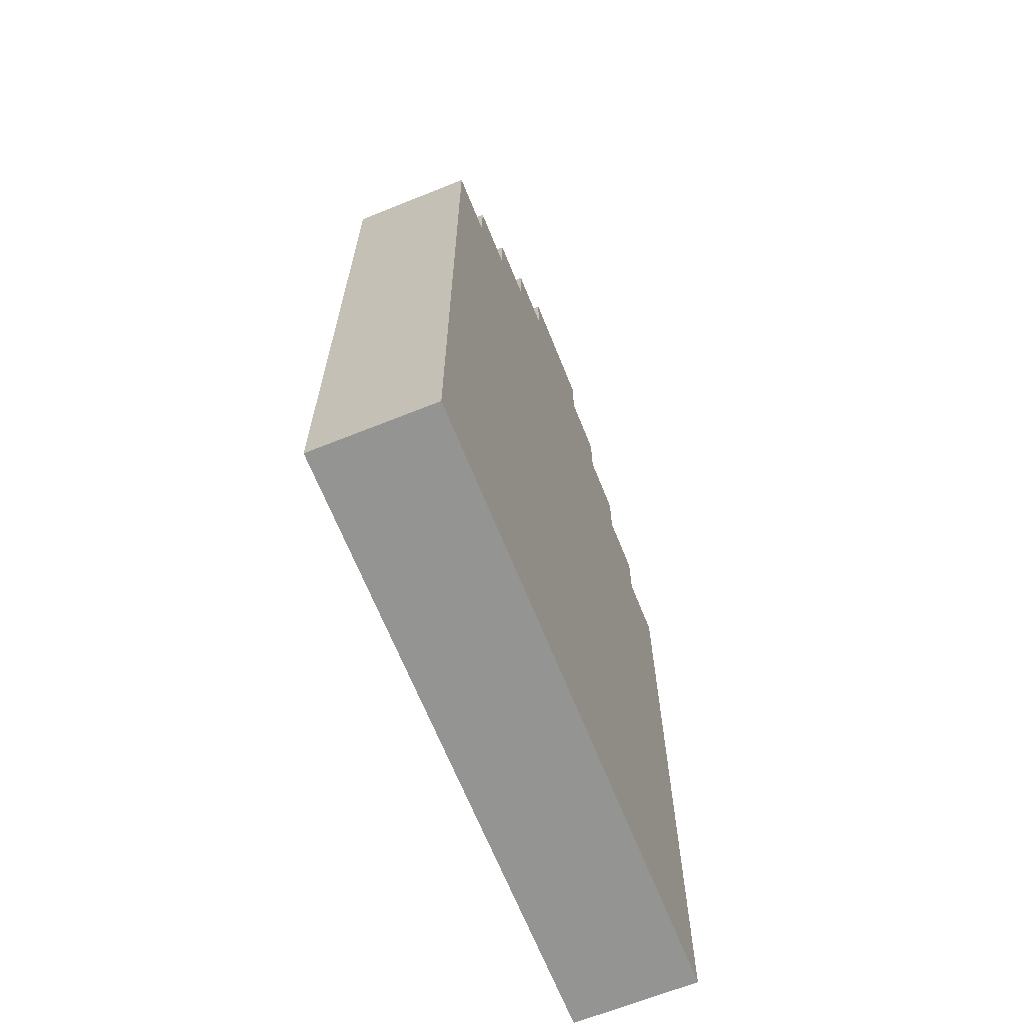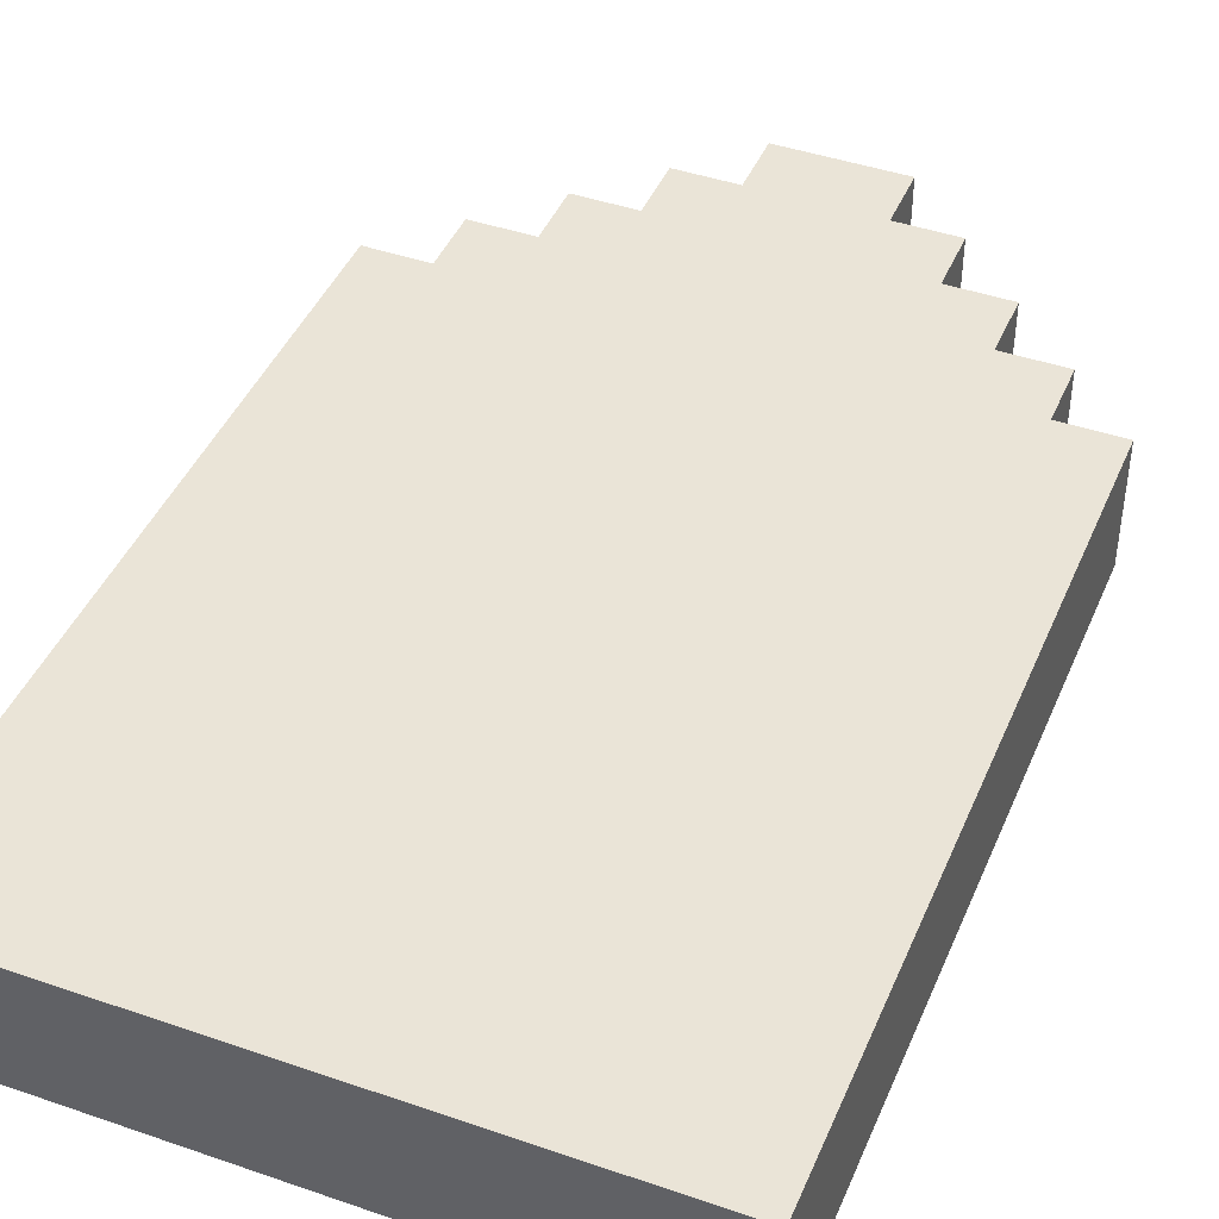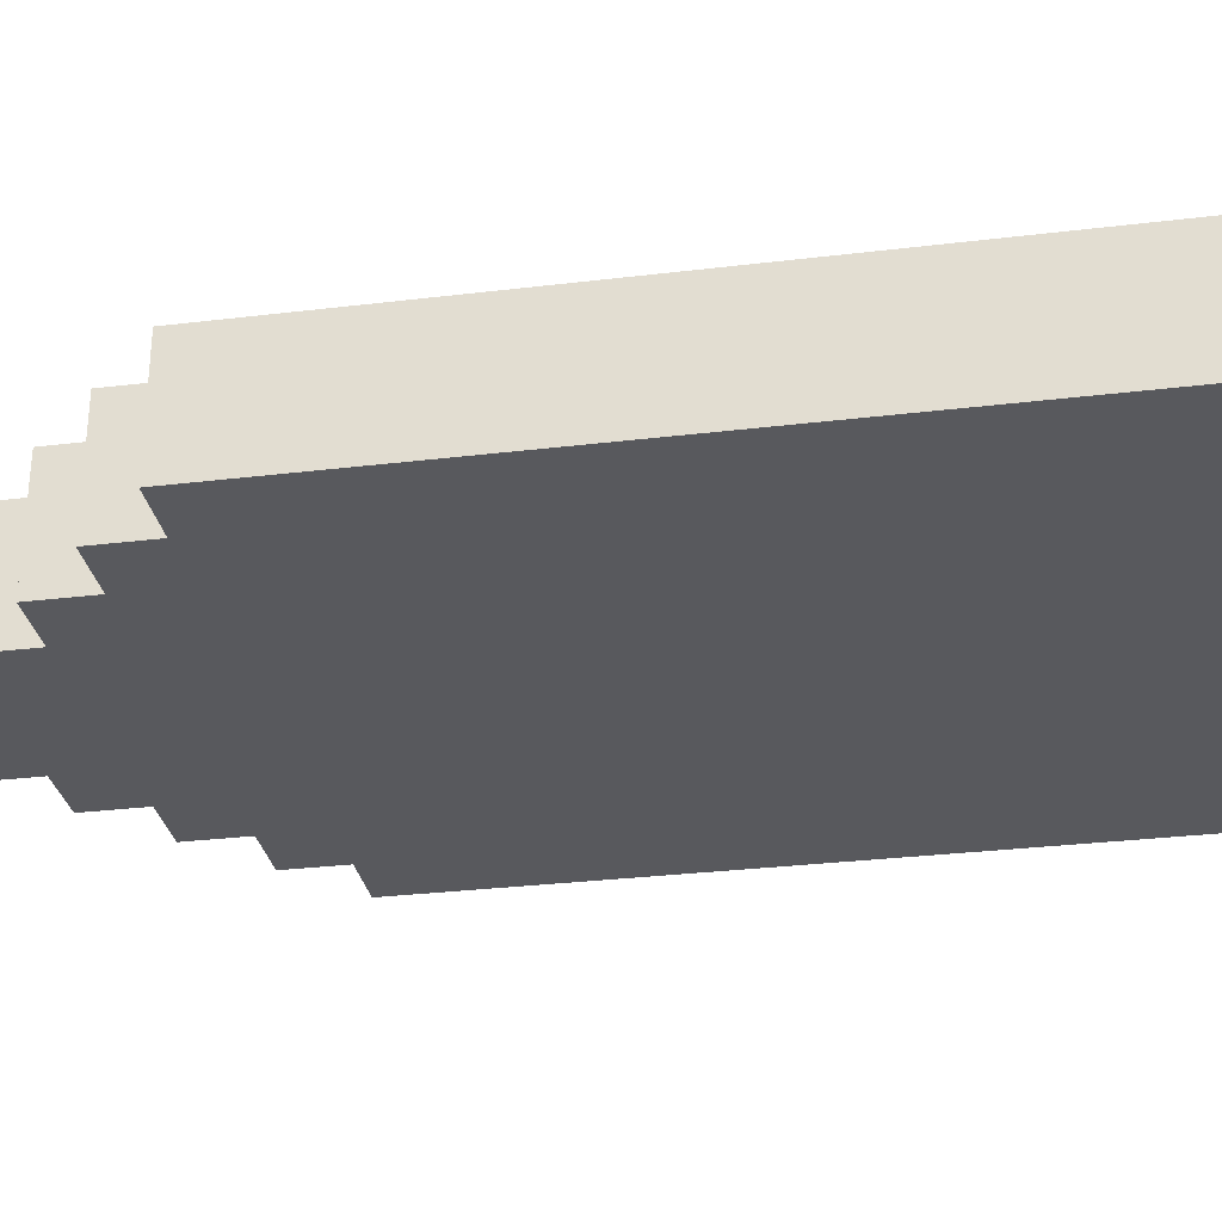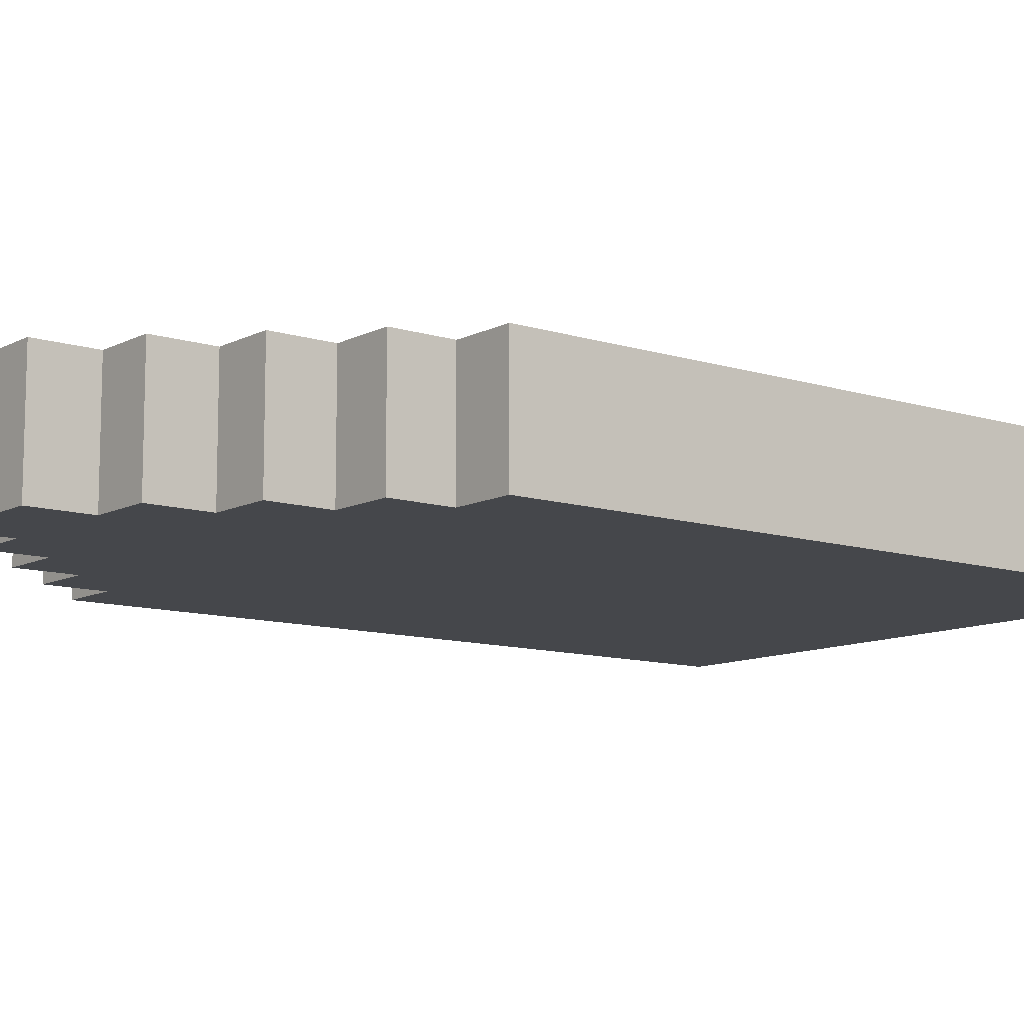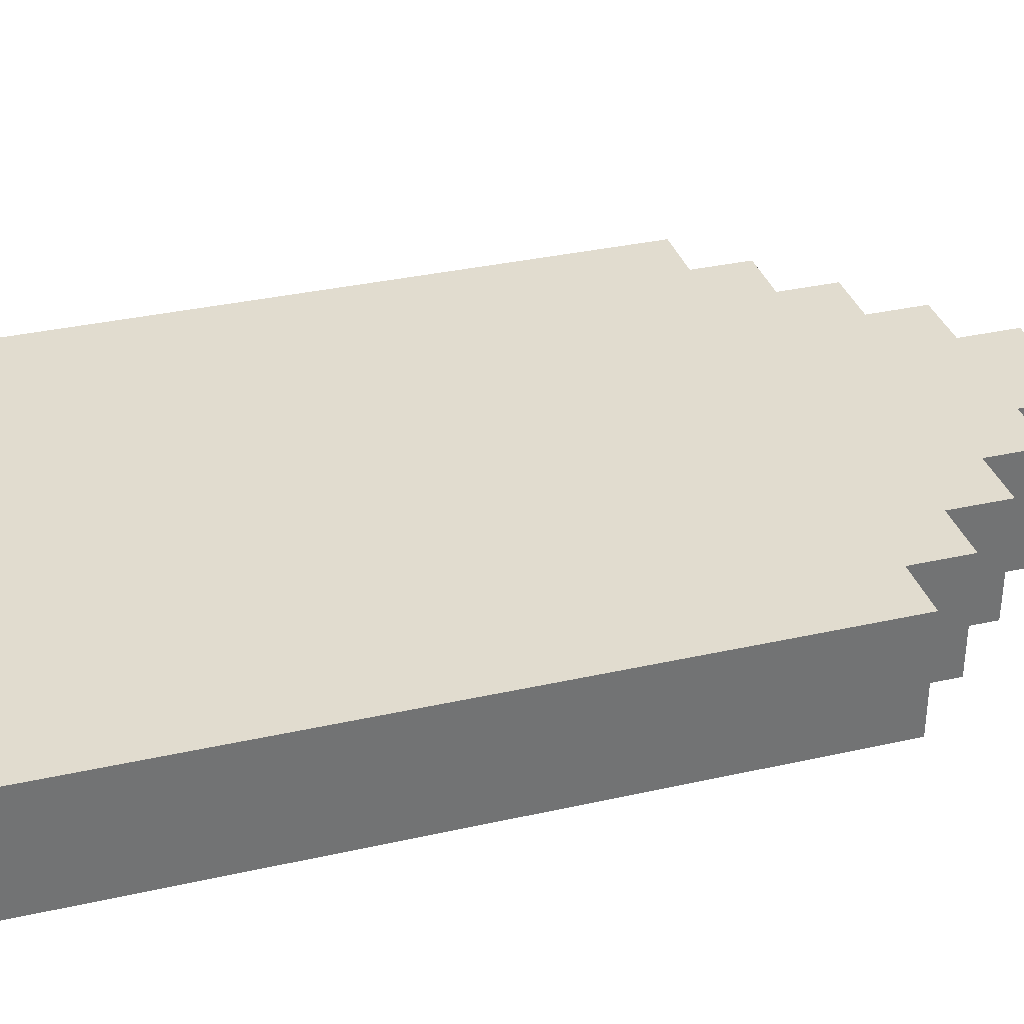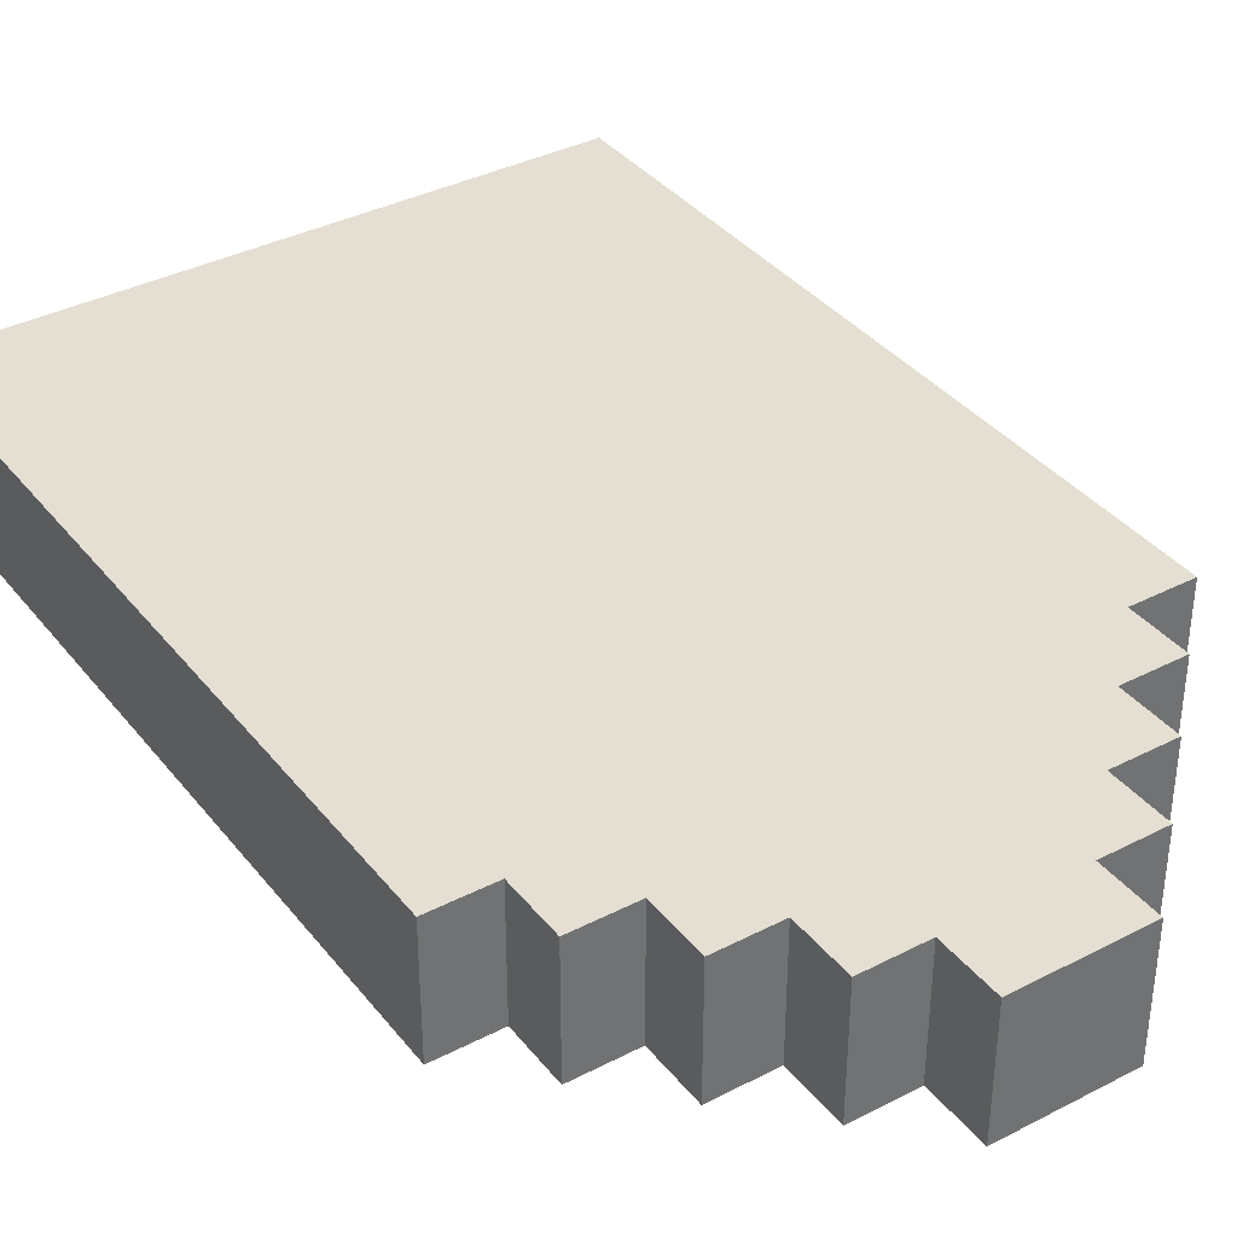
<metadata>
{"format":"obj","ext":"obj","renderer":"f3d","projection":"perspective","resolution":1024,"background":"white","views":[{"elev":-66.9,"azim":-68.1,"up":"+Z"},{"elev":43.6,"azim":-157.9,"up":"+Y"},{"elev":-30.1,"azim":100.0,"up":"+Y"},{"elev":-10.6,"azim":51.6,"up":"+Y"},{"elev":34.4,"azim":-106.8,"up":"+Y"},{"elev":37.1,"azim":-33.6,"up":"+Y"}]}
</metadata>
<code>
v -5 0 4
v -5 0 -8
v -5 2 4
v -5 2 -8
v -4 0 5
v -4 0 4
v -4 2 5
v -4 2 4
v -3 0 6
v -3 0 5
v -3 2 6
v -3 2 5
v -2 0 7
v -2 0 6
v -2 2 7
v -2 2 6
v -1 0 8
v -1 0 7
v -1 2 8
v -1 2 7
v 1 0 8
v 1 0 7
v 1 2 8
v 1 2 7
v 2 0 7
v 2 0 6
v 2 2 7
v 2 2 6
v 3 0 6
v 3 0 5
v 3 2 6
v 3 2 5
v 4 0 5
v 4 0 4
v 4 2 5
v 4 2 4
v 5 0 4
v 5 0 -8
v 5 2 4
v 5 2 -8
v -1 0 8
v -1 2 8
v 1 0 8
v 1 2 8
v -2 0 7
v -2 2 7
v -1 0 7
v -1 2 7
v 1 0 7
v 1 2 7
v 2 0 7
v 2 2 7
v -3 0 6
v -3 2 6
v -2 0 6
v -2 2 6
v 2 0 6
v 2 2 6
v 3 0 6
v 3 2 6
v -4 0 5
v -4 2 5
v -3 0 5
v -3 2 5
v 3 0 5
v 3 2 5
v 4 0 5
v 4 2 5
v -5 0 4
v -5 2 4
v -4 0 4
v -4 2 4
v 4 0 4
v 4 2 4
v 5 0 4
v 5 2 4
v -5 0 -8
v -5 2 -8
v 5 0 -8
v 5 2 -8
v -1 0 8
v 1 0 8
v -2 0 7
v -1 0 7
v 1 0 7
v 2 0 7
v -3 0 6
v -2 0 6
v 2 0 6
v 3 0 6
v -4 0 5
v -3 0 5
v 3 0 5
v 4 0 5
v -5 0 4
v -4 0 4
v 4 0 4
v 5 0 4
v -5 0 -8
v 5 0 -8
v -1 2 8
v 1 2 8
v -2 2 7
v -1 2 7
v 1 2 7
v 2 2 7
v -3 2 6
v -2 2 6
v -1 2 6
v 1 2 6
v 2 2 6
v 3 2 6
v -4 2 5
v -3 2 5
v -2 2 5
v -1 2 5
v 1 2 5
v 2 2 5
v 3 2 5
v 4 2 5
v -5 2 4
v -4 2 4
v -3 2 4
v -2 2 4
v 2 2 4
v 3 2 4
v 4 2 4
v 5 2 4
v -4 2 3
v -3 2 3
v 3 2 3
v 4 2 3
v -4 2 -7
v 4 2 -7
v -5 2 -8
v 5 2 -8
f 3 2 1
f 4 2 3
f 7 6 5
f 8 6 7
f 11 10 9
f 12 10 11
f 15 14 13
f 16 14 15
f 19 18 17
f 20 18 19
f 21 22 23
f 23 22 24
f 25 26 27
f 27 26 28
f 29 30 31
f 31 30 32
f 33 34 35
f 35 34 36
f 37 38 39
f 39 38 40
f 43 42 41
f 44 42 43
f 47 46 45
f 48 46 47
f 51 50 49
f 52 50 51
f 55 54 53
f 56 54 55
f 59 58 57
f 60 58 59
f 63 62 61
f 64 62 63
f 67 66 65
f 68 66 67
f 71 70 69
f 72 70 71
f 75 74 73
f 76 74 75
f 77 78 79
f 79 78 80
f 84 82 81
f 85 82 84
f 88 84 83
f 88 86 85
f 88 85 84
f 89 86 88
f 92 88 87
f 92 90 89
f 92 89 88
f 93 90 92
f 96 92 91
f 96 94 93
f 96 93 92
f 97 94 96
f 99 96 95
f 99 98 97
f 99 97 96
f 100 98 99
f 101 102 104
f 104 102 105
f 103 104 108
f 105 106 108
f 104 105 108
f 108 106 109
f 109 106 110
f 110 106 111
f 107 108 114
f 108 109 114
f 114 109 115
f 109 110 116
f 115 109 116
f 111 112 117
f 116 110 117
f 110 111 117
f 117 112 118
f 118 112 119
f 113 114 122
f 114 115 122
f 122 115 123
f 115 116 124
f 123 115 124
f 116 117 124
f 117 118 124
f 119 120 125
f 124 118 125
f 118 119 125
f 125 120 126
f 126 120 127
f 122 123 129
f 121 122 129
f 123 124 130
f 129 123 130
f 124 125 130
f 125 126 130
f 127 128 131
f 130 126 131
f 126 127 131
f 131 128 132
f 129 130 133
f 121 129 133
f 131 132 133
f 130 131 133
f 132 128 134
f 133 132 134
f 121 133 135
f 133 134 135
f 134 128 136
f 135 134 136

</code>
